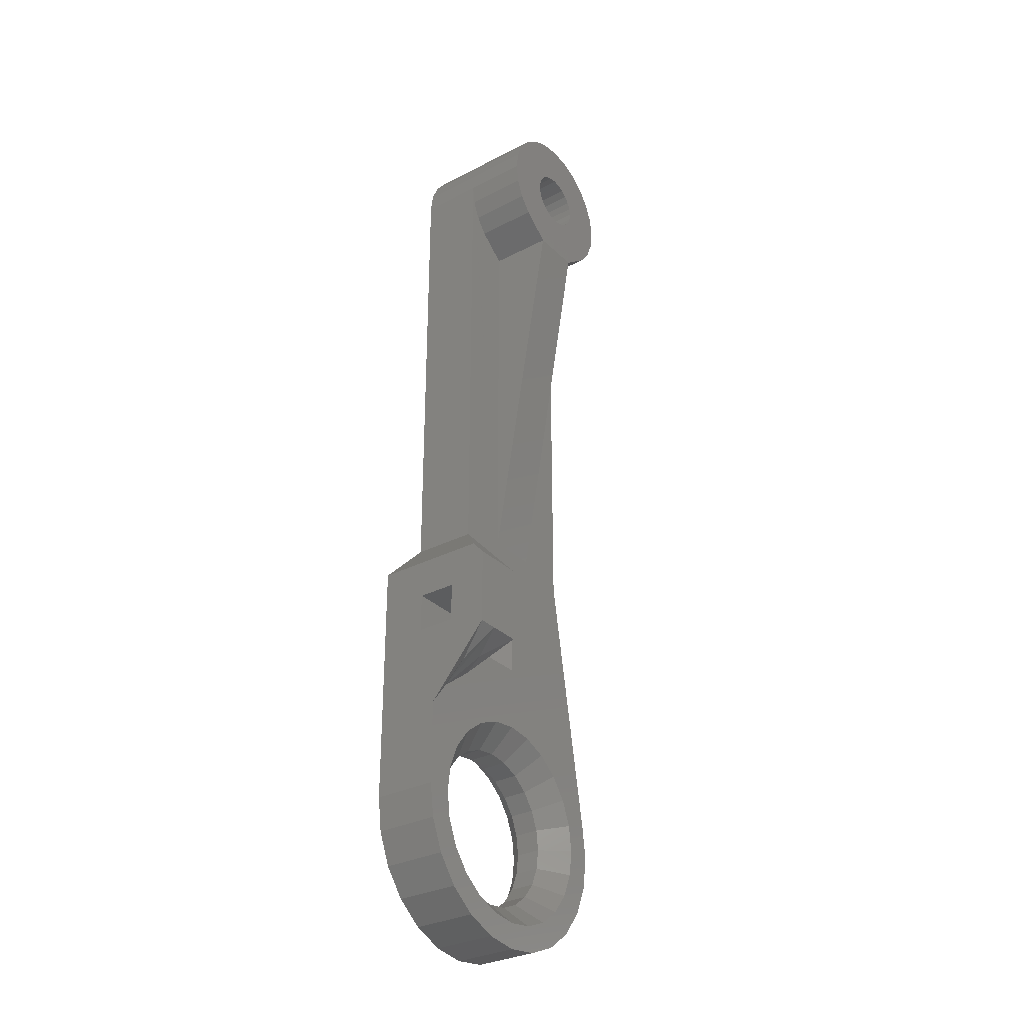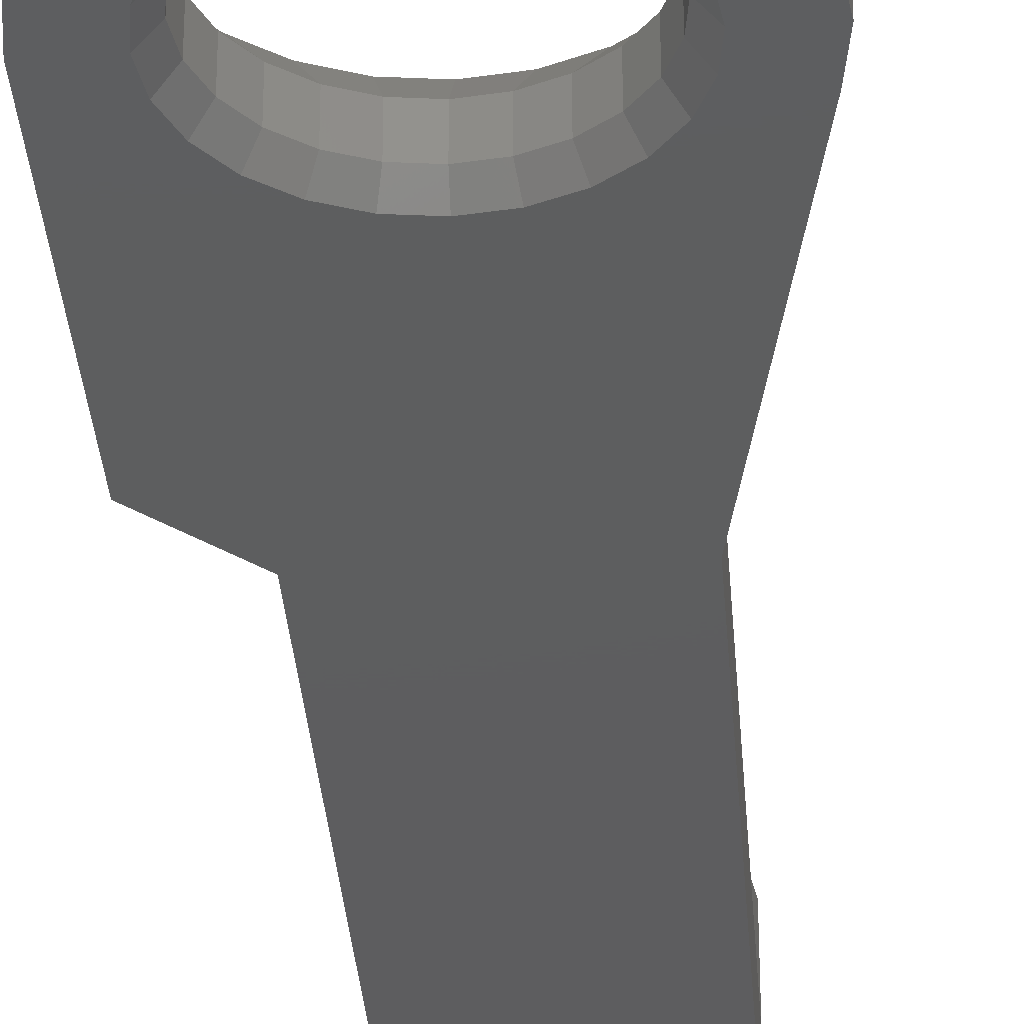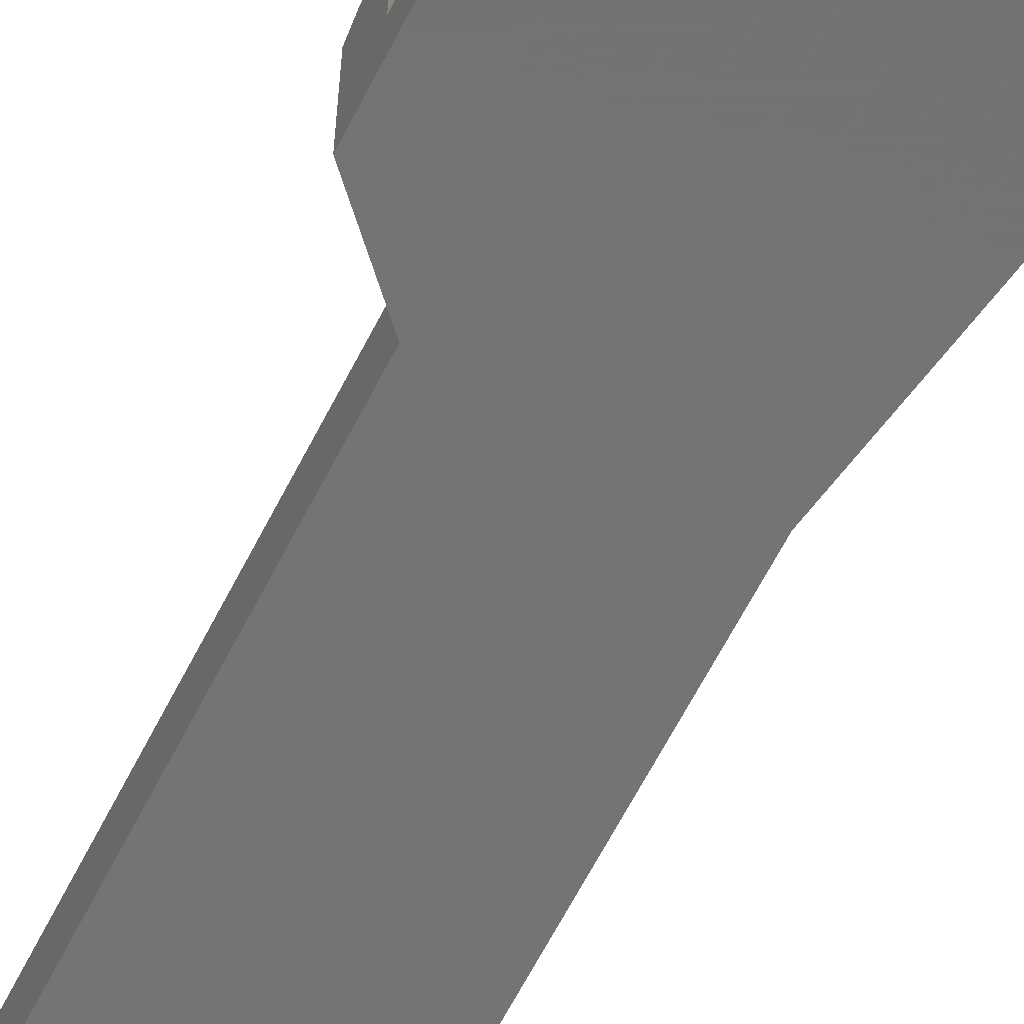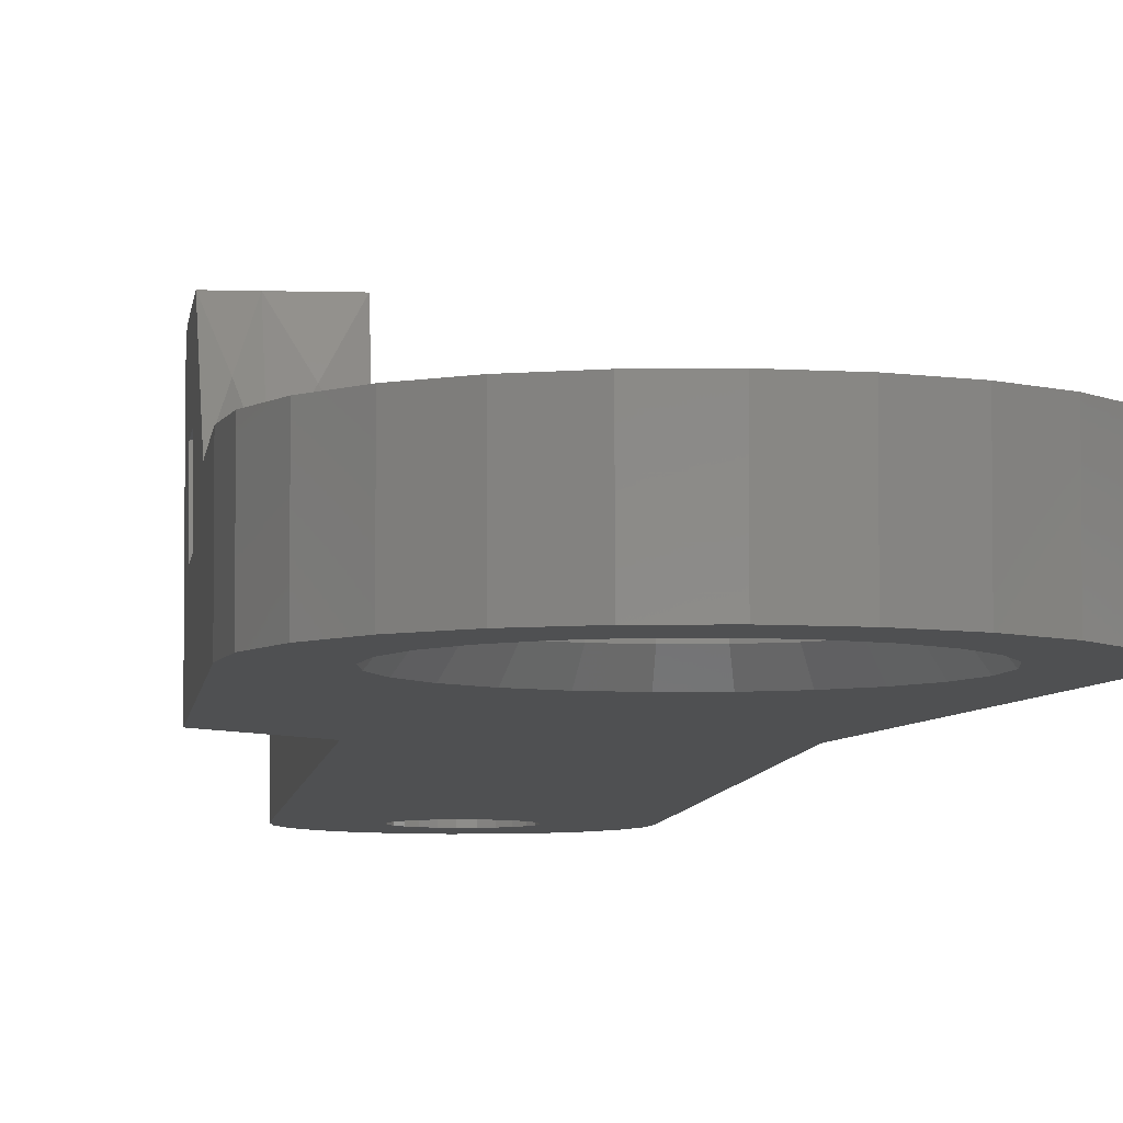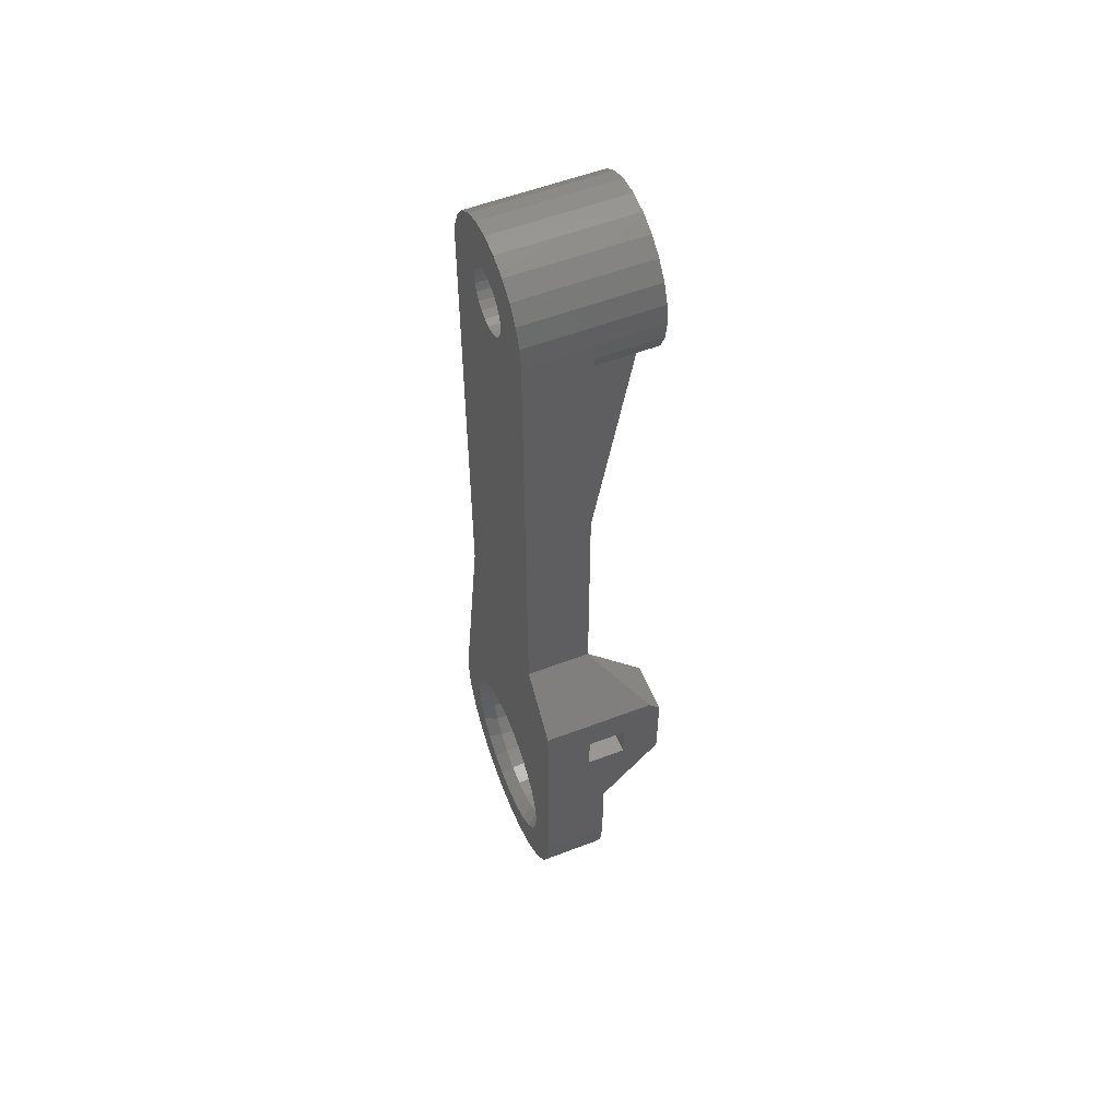
<metadata>
{"format":"stl","ext":"stl","renderer":"f3d","projection":"perspective","resolution":1024,"background":"white","views":[{"elev":-31.0,"azim":-53.4,"up":"+Y"},{"elev":-33.1,"azim":4.1,"up":"+Z"},{"elev":-66.0,"azim":-27.4,"up":"+Z"},{"elev":-5.7,"azim":-5.5,"up":"+Z"},{"elev":55.6,"azim":-111.9,"up":"+Y"}]}
</metadata>
<code>
# stl→obj: 246 verts, 500 faces
v 129.6 576.9 1.75
v 129.7 576.1 2.75
v 129.7 576.1 1.75
v 129.6 576.9 2.75
v 130 575.3 2.75
v 128.8 575.8 3.75
v 129.2 574.9 3.75
v 132.7 580 2.75
v 131.9 579.9 1.75
v 132.7 580 1.75
v 131.9 579.9 2.75
v 135.6 577.7 2.75
v 135.8 576.9 1.75
v 135.8 576.9 2.75
v 135.6 577.7 1.75
v 135.6 576.1 1.75
v 136.2 576.9 1.25
v 136 576 1.25
v 132.7 573.8 2.75
v 133.5 573.9 1.75
v 132.7 573.8 1.75
v 133.5 573.9 2.75
v 130.7 573.4 3.75
v 131.9 573.9 2.75
v 131.1 574.2 2.75
v 131.6 573 3.75
v 130.5 574.7 2.75
v 131.1 574.2 1.75
v 130.5 574.7 1.75
v 134.4 573.8 1.25
v 133.6 573.5 1.25
v 134.2 574.2 1.75
v 130 575.3 1.75
v 135.3 578.4 1.75
v 136 577.8 1.25
v 135.7 578.6 1.25
v 134.8 579.1 2.75
v 134.7 580.3 3.75
v 134.2 579.6 2.75
v 135.5 579.7 3.75
v 133.7 580.7 3.75
v 133.5 579.9 2.75
v 132.7 580.9 3.75
v 132.7 572.9 3.75
v 136.5 575.8 3.75
v 135.3 575.3 2.75
v 136.1 574.9 3.75
v 135.6 576.1 2.75
v 130 578.4 1.75
v 129.7 577.7 2.75
v 129.7 577.7 1.75
v 130 578.4 2.75
v 131.7 603.9 3.75
v 131.7 588.9 3.75
v 131.7 603.9 6.25
v 129.8 574 3.75
v 136.7 576.9 3.75
v 129.3 577.8 1.25
v 129.6 578.6 1.25
v 135.5 574 3.75
v 134.8 574.7 2.75
v 128.7 576.9 3.75
v 130.5 579.1 2.75
v 130.7 580.3 3.75
v 129.8 579.7 3.75
v 131.1 579.6 2.75
v 132.7 573.4 1.25
v 136.5 577.9 3.75
v 134.2 574.2 2.75
v 131.6 580.7 3.75
v 133.7 573 3.75
v 128.8 577.9 3.75
v 135.3 578.4 2.75
v 136.1 578.9 3.75
v 131.9 573.9 1.75
v 134.8 574.7 1.75
v 130.5 579.1 1.75
v 135.1 574.4 1.25
v 134.7 573.4 3.75
v 131.7 573.5 1.25
v 130.9 573.8 1.25
v 130.2 574.4 1.25
v 130.9 579.9 1.25
v 131.7 580.3 1.25
v 131.1 579.6 1.75
v 129.2 576.9 1.25
v 129.3 576 1.25
v 133.5 579.9 1.75
v 133 605.7 6.25
v 133.3 605.8 1.25
v 133 605.7 1.25
v 133.3 605.8 6.25
v 133.3 607.9 6.25
v 133 608 1.25
v 133.3 607.9 1.25
v 133 608 6.25
v 133.7 606.3 6.25
v 133.5 606 1.25
v 133.5 606 6.25
v 133.7 606.3 1.25
v 133.5 607.7 6.25
v 133.5 607.7 1.25
v 132.3 605.7 6.25
v 132.7 605.7 1.25
v 132.3 605.7 1.25
v 132.7 605.7 6.25
v 133.7 607.5 6.25
v 133.8 607.2 1.25
v 133.8 607.2 6.25
v 133.7 607.5 1.25
v 133.9 606.9 1.25
v 133.9 606.9 6.25
v 130.2 572.5 3.75
v 129.1 573.3 1.25
v 130.2 572.5 1.25
v 129.1 573.3 3.75
v 128.3 574.4 3.75
v 128.3 574.4 1.25
v 127.7 583.4 3.05
v 132.7 583.4 3.75
v 130.7 583.4 3.05
v 129.7 583.4 3.75
v 127.7 583.4 4.55
v 129.7 583.4 4.55
v 127.8 575.6 3.75
v 127.8 575.6 1.25
v 127.7 576.9 3.75
v 127.7 576.9 1.25
v 133.7 603.9 6.25
v 133.7 588.9 3.75
v 133.7 603.9 3.75
v 132.7 580.4 1.25
v 133.6 580.3 1.25
v 135.3 575.3 1.75
v 135.7 575.1 1.25
v 134.8 579.1 1.75
v 134.4 579.9 1.25
v 135.1 579.3 1.25
v 134.2 579.6 1.75
v 129.6 575.1 1.25
v 130.2 579.3 1.25
v 129.2 578.9 3.75
v 129 582.2 4.9
v 128.4 581.1 3.75
v 129.7 582.1 3.75
v 131.6 607.5 1.25
v 131.5 607.2 6.25
v 131.5 607.2 1.25
v 131.6 607.5 6.25
v 133.8 606.6 1.25
v 133.8 606.6 6.25
v 129.7 585.9 6.05
v 127.7 586.4 5.59
v 127.7 585.9 6.05
v 129.7 588.4 3.75
v 132.7 608.1 1.25
v 132.7 608.1 6.25
v 132.3 608 1.25
v 132.3 608 6.25
v 132.1 607.9 6.25
v 131.8 607.7 1.25
v 132.1 607.9 1.25
v 131.8 607.7 6.25
v 128 581.7 4.9
v 127.7 582.9 6.05
v 127.7 580.1 3.75
v 131.8 606 6.25
v 132.1 605.8 1.25
v 131.8 606 1.25
v 132.1 605.8 6.25
v 128.4 582.9 6.05
v 129.7 584.9 4.55
v 129.7 584.9 3.75
v 129.7 582.9 6.05
v 131.5 606.6 1.25
v 131.6 606.3 6.25
v 131.6 606.3 1.25
v 131.5 606.6 6.25
v 131.5 606.9 1.25
v 131.5 606.9 6.25
v 133.9 572 3.75
v 132.7 571.9 1.25
v 133.9 572 1.25
v 132.7 571.9 3.75
v 132.7 584.9 3.75
v 127.7 584.9 3.05
v 130.7 584.9 3.05
v 127.7 584.9 4.55
v 137 574.4 1.25
v 136.2 573.3 3.75
v 136.2 573.3 1.25
v 137 574.4 3.75
v 135.2 572.5 3.75
v 135.2 572.5 1.25
v 137.7 576.9 1.25
v 137.5 575.6 3.75
v 137.5 575.6 1.25
v 137.7 576.9 3.75
v 127.7 586.4 1.25
v 135.7 588.4 1.25
v 137.5 578.2 3.75
v 137.5 578.2 1.25
v 135.7 588.4 3.75
v 129.7 588.4 1.25
v 131.4 572 3.75
v 131.4 572 1.25
v 129.8 606.1 6.25
v 129.8 607.6 6.25
v 129.7 606.9 6.25
v 130.1 605.4 6.25
v 130.1 608.4 6.25
v 130.5 604.8 6.25
v 130.5 609 6.25
v 131.2 609.5 6.25
v 134.8 604.8 6.25
v 134.2 609.5 6.25
v 134.8 609 6.25
v 135.3 605.4 6.25
v 135.3 608.4 6.25
v 135.6 606.1 6.25
v 135.6 607.6 6.25
v 135.7 606.9 6.25
v 131.9 609.8 6.25
v 132.7 609.9 6.25
v 133.4 609.8 6.25
v 134.8 604.8 3.75
v 135.3 605.4 3.75
v 135.6 606.1 3.75
v 135.7 606.9 3.75
v 129.7 606.9 3.75
v 129.8 606.1 3.75
v 130.1 605.4 3.75
v 130.5 604.8 3.75
v 134.2 609.5 1.25
v 133.4 609.8 1.25
v 129.8 607.6 1.25
v 129.7 606.9 1.25
v 131.2 609.5 1.25
v 131.9 609.8 1.25
v 132.7 609.9 1.25
v 130.1 608.4 1.25
v 130.5 609 1.25
v 134.8 609 1.25
v 135.3 608.4 1.25
v 135.6 607.6 1.25
v 135.7 606.9 1.25
f 1 2 3
f 2 1 4
f 5 6 7
f 6 5 2
f 8 9 10
f 9 8 11
f 12 13 14
f 13 12 15
f 16 17 18
f 17 16 13
f 19 20 21
f 20 19 22
f 23 24 25
f 24 23 26
f 27 28 29
f 28 27 25
f 20 30 31
f 30 20 32
f 3 5 33
f 5 3 2
f 34 35 15
f 35 34 36
f 37 38 39
f 38 37 40
f 41 8 42
f 8 41 43
f 26 19 24
f 19 26 44
f 45 46 47
f 46 45 48
f 49 50 51
f 50 49 52
f 53 54 55
f 38 42 39
f 42 38 41
f 23 27 56
f 27 23 25
f 57 48 45
f 48 57 14
f 58 49 51
f 49 58 59
f 60 46 61
f 46 60 47
f 2 62 6
f 62 2 4
f 63 64 65
f 64 63 66
f 21 31 67
f 31 21 20
f 68 14 57
f 14 68 12
f 22 32 20
f 32 22 69
f 70 66 11
f 66 70 64
f 44 22 19
f 22 44 71
f 43 11 8
f 11 43 70
f 50 62 4
f 62 50 72
f 33 27 29
f 27 33 5
f 73 40 37
f 40 73 74
f 24 21 75
f 21 24 19
f 69 76 32
f 76 69 61
f 77 52 49
f 52 77 63
f 68 73 12
f 73 68 74
f 32 78 30
f 78 32 76
f 79 61 69
f 61 79 60
f 75 67 80
f 67 75 21
f 29 81 82
f 81 29 28
f 56 5 7
f 5 56 27
f 9 83 84
f 83 9 85
f 14 16 48
f 16 14 13
f 86 3 87
f 3 86 1
f 42 10 88
f 10 42 8
f 89 90 91
f 90 89 92
f 93 94 95
f 94 93 96
f 97 98 99
f 98 97 100
f 101 95 102
f 95 101 93
f 92 98 90
f 98 92 99
f 103 104 105
f 104 103 106
f 107 108 109
f 108 107 110
f 109 111 112
f 111 109 108
f 113 114 115
f 114 113 116
f 117 114 116
f 114 117 118
f 119 120 121
f 120 119 122
f 122 119 123
f 122 123 124
f 125 118 117
f 118 125 126
f 127 126 125
f 126 127 128
f 129 130 131
f 88 132 133
f 132 88 10
f 10 84 132
f 84 10 9
f 134 18 135
f 18 134 16
f 37 34 73
f 34 37 136
f 136 137 138
f 137 136 139
f 11 85 9
f 85 11 66
f 39 88 139
f 88 39 42
f 140 29 82
f 29 140 33
f 25 75 28
f 75 25 24
f 37 139 136
f 139 37 39
f 71 69 22
f 69 71 79
f 48 134 46
f 134 48 16
f 51 4 1
f 4 51 50
f 85 141 83
f 141 85 77
f 59 77 49
f 77 59 141
f 73 15 12
f 15 73 34
f 66 77 85
f 77 66 63
f 136 36 34
f 36 136 138
f 52 72 50
f 72 52 142
f 139 133 137
f 133 139 88
f 46 76 61
f 76 46 134
f 52 65 142
f 65 52 63
f 28 80 81
f 80 28 75
f 58 1 86
f 1 58 51
f 15 17 13
f 17 15 35
f 76 135 78
f 135 76 134
f 87 33 140
f 33 87 3
f 143 144 145
f 146 147 148
f 147 146 149
f 112 150 151
f 150 112 111
f 151 100 97
f 100 151 150
f 101 110 107
f 110 101 102
f 152 153 154
f 153 152 155
f 96 156 94
f 156 96 157
f 157 158 156
f 158 157 159
f 160 161 162
f 161 160 163
f 164 165 166
f 159 162 158
f 162 159 160
f 106 91 104
f 91 106 89
f 167 168 169
f 168 167 170
f 171 164 144
f 161 149 146
f 149 161 163
f 155 172 173
f 172 155 152
f 122 174 145
f 174 122 124
f 174 124 152
f 152 124 172
f 174 143 145
f 175 176 177
f 176 175 178
f 170 105 168
f 105 170 103
f 179 178 175
f 178 179 180
f 181 182 183
f 182 181 184
f 148 180 179
f 180 148 147
f 177 167 169
f 167 177 176
f 185 186 187
f 186 185 173
f 186 173 188
f 188 173 172
f 189 190 191
f 190 189 192
f 164 166 144
f 193 183 194
f 183 193 181
f 121 186 119
f 186 121 187
f 195 196 197
f 196 195 198
f 120 187 121
f 187 120 185
f 154 123 165
f 123 154 188
f 188 154 186
f 166 128 127
f 128 166 199
f 199 166 119
f 119 166 165
f 119 165 123
f 199 119 186
f 199 186 154
f 199 154 153
f 172 123 188
f 123 172 124
f 200 201 202
f 201 200 203
f 190 194 191
f 194 190 193
f 171 165 164
f 197 192 189
f 192 197 196
f 171 144 143
f 174 171 143
f 202 198 195
f 198 202 201
f 165 152 154
f 152 165 171
f 152 171 174
f 155 199 153
f 199 155 204
f 205 115 206
f 115 205 113
f 207 208 209
f 208 207 210
f 208 210 211
f 211 210 212
f 211 212 213
f 213 212 55
f 213 55 214
f 214 55 180
f 180 55 178
f 178 55 176
f 176 55 167
f 167 55 129
f 167 129 170
f 170 129 103
f 103 129 106
f 106 129 89
f 89 129 92
f 92 129 99
f 99 129 97
f 97 129 215
f 97 215 151
f 151 215 112
f 112 215 216
f 216 215 217
f 217 215 218
f 217 218 219
f 219 218 220
f 219 220 221
f 221 220 222
f 214 147 223
f 147 214 180
f 223 147 149
f 223 149 163
f 223 163 160
f 223 160 224
f 224 160 159
f 224 159 157
f 224 157 96
f 224 96 225
f 225 96 93
f 225 93 101
f 225 101 216
f 216 101 107
f 216 107 109
f 216 109 112
f 184 206 182
f 206 184 205
f 144 72 145
f 72 144 62
f 145 72 142
f 145 142 65
f 125 166 127
f 166 125 144
f 144 125 117
f 144 117 62
f 62 117 116
f 62 116 6
f 6 116 7
f 7 116 113
f 7 113 56
f 56 113 23
f 23 113 205
f 23 205 26
f 26 205 184
f 26 184 44
f 44 184 181
f 44 181 71
f 71 181 79
f 79 181 193
f 79 193 60
f 60 193 190
f 60 190 47
f 47 190 45
f 45 190 192
f 45 192 57
f 145 120 122
f 120 145 65
f 120 65 64
f 120 64 70
f 120 70 43
f 120 43 41
f 120 41 130
f 130 41 131
f 131 41 226
f 226 41 38
f 226 38 40
f 226 40 227
f 227 40 228
f 228 40 203
f 203 40 74
f 228 203 229
f 203 74 201
f 201 74 68
f 201 68 57
f 201 57 192
f 201 192 196
f 201 196 198
f 185 155 173
f 155 185 54
f 155 54 230
f 230 54 231
f 231 54 232
f 232 54 233
f 54 185 130
f 130 185 120
f 53 233 54
f 225 234 235
f 234 225 216
f 236 204 237
f 238 148 179
f 148 238 239
f 148 239 146
f 146 239 161
f 161 239 162
f 162 239 240
f 162 240 158
f 158 240 156
f 156 240 235
f 156 235 94
f 94 235 95
f 95 235 102
f 102 235 234
f 102 234 110
f 110 234 108
f 108 234 111
f 204 128 199
f 128 204 126
f 126 204 118
f 118 204 86
f 118 86 114
f 86 204 58
f 58 204 59
f 59 204 141
f 141 204 236
f 141 236 241
f 141 241 242
f 141 242 83
f 83 242 238
f 83 238 84
f 84 238 179
f 84 179 175
f 84 175 177
f 84 177 169
f 84 169 132
f 132 169 168
f 132 168 105
f 132 105 104
f 132 104 91
f 132 91 133
f 133 91 90
f 133 90 98
f 133 98 100
f 133 100 137
f 137 100 150
f 137 150 111
f 137 111 234
f 137 234 243
f 137 243 138
f 138 243 244
f 138 244 36
f 36 244 245
f 36 245 200
f 200 245 246
f 36 200 202
f 36 202 35
f 35 202 17
f 17 202 191
f 191 202 189
f 189 202 197
f 197 202 195
f 114 87 115
f 87 114 86
f 115 87 140
f 115 140 82
f 115 82 206
f 206 82 81
f 206 81 80
f 206 80 182
f 182 80 67
f 182 67 31
f 182 31 183
f 183 31 30
f 183 30 194
f 194 30 78
f 194 78 135
f 194 135 191
f 191 135 18
f 191 18 17
f 200 229 203
f 229 200 246
f 227 215 226
f 215 227 218
f 208 230 209
f 230 208 237
f 237 208 236
f 229 220 228
f 220 229 222
f 213 241 211
f 241 213 242
f 207 232 210
f 232 207 231
f 209 231 207
f 231 209 230
f 214 239 238
f 239 214 223
f 228 218 227
f 218 228 220
f 210 233 212
f 233 210 232
f 53 212 233
f 212 53 55
f 130 55 54
f 55 130 129
f 213 238 242
f 238 213 214
f 215 131 226
f 131 215 129
f 216 243 234
f 243 216 217
f 244 221 245
f 221 244 219
f 224 235 240
f 235 224 225
f 243 219 244
f 219 243 217
f 211 236 208
f 236 211 241
f 223 240 239
f 240 223 224
f 230 204 155
f 204 230 237
f 245 229 246
f 229 245 222
f 222 245 221

</code>
